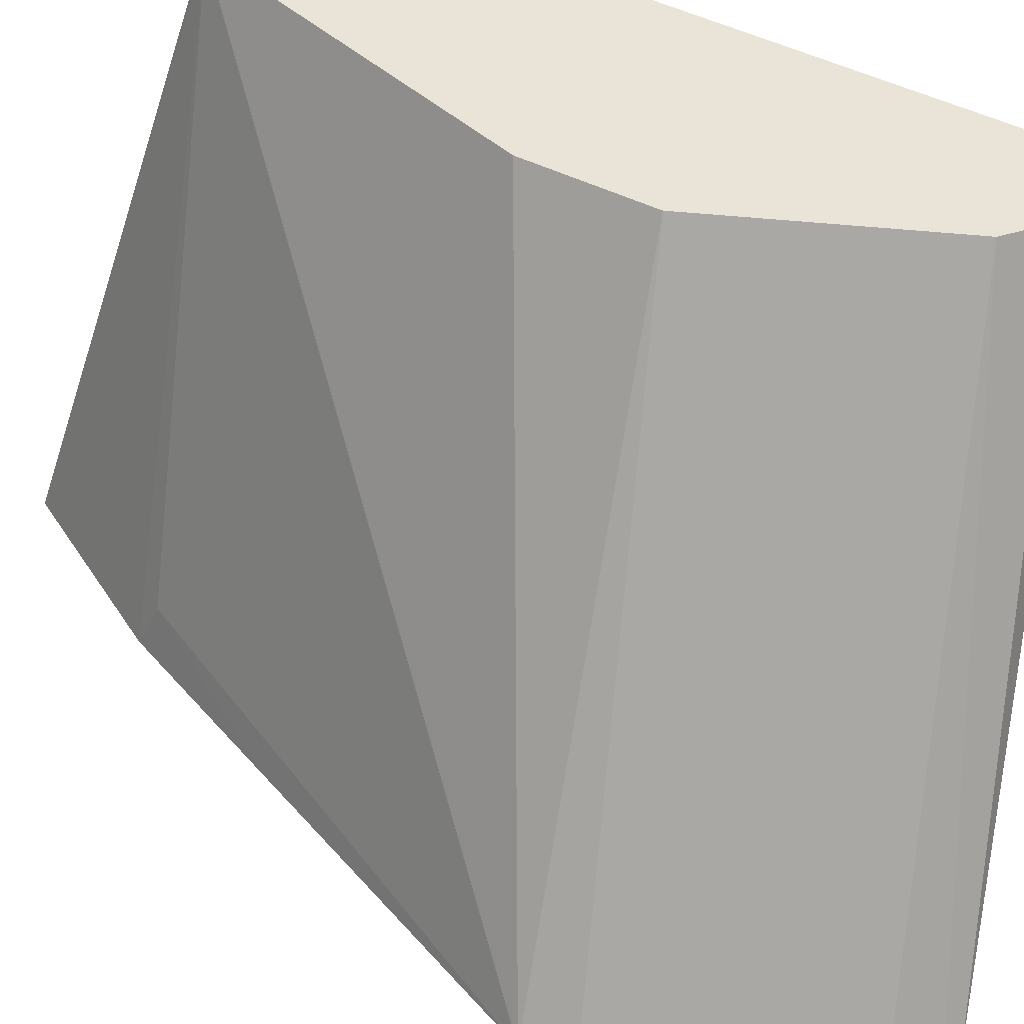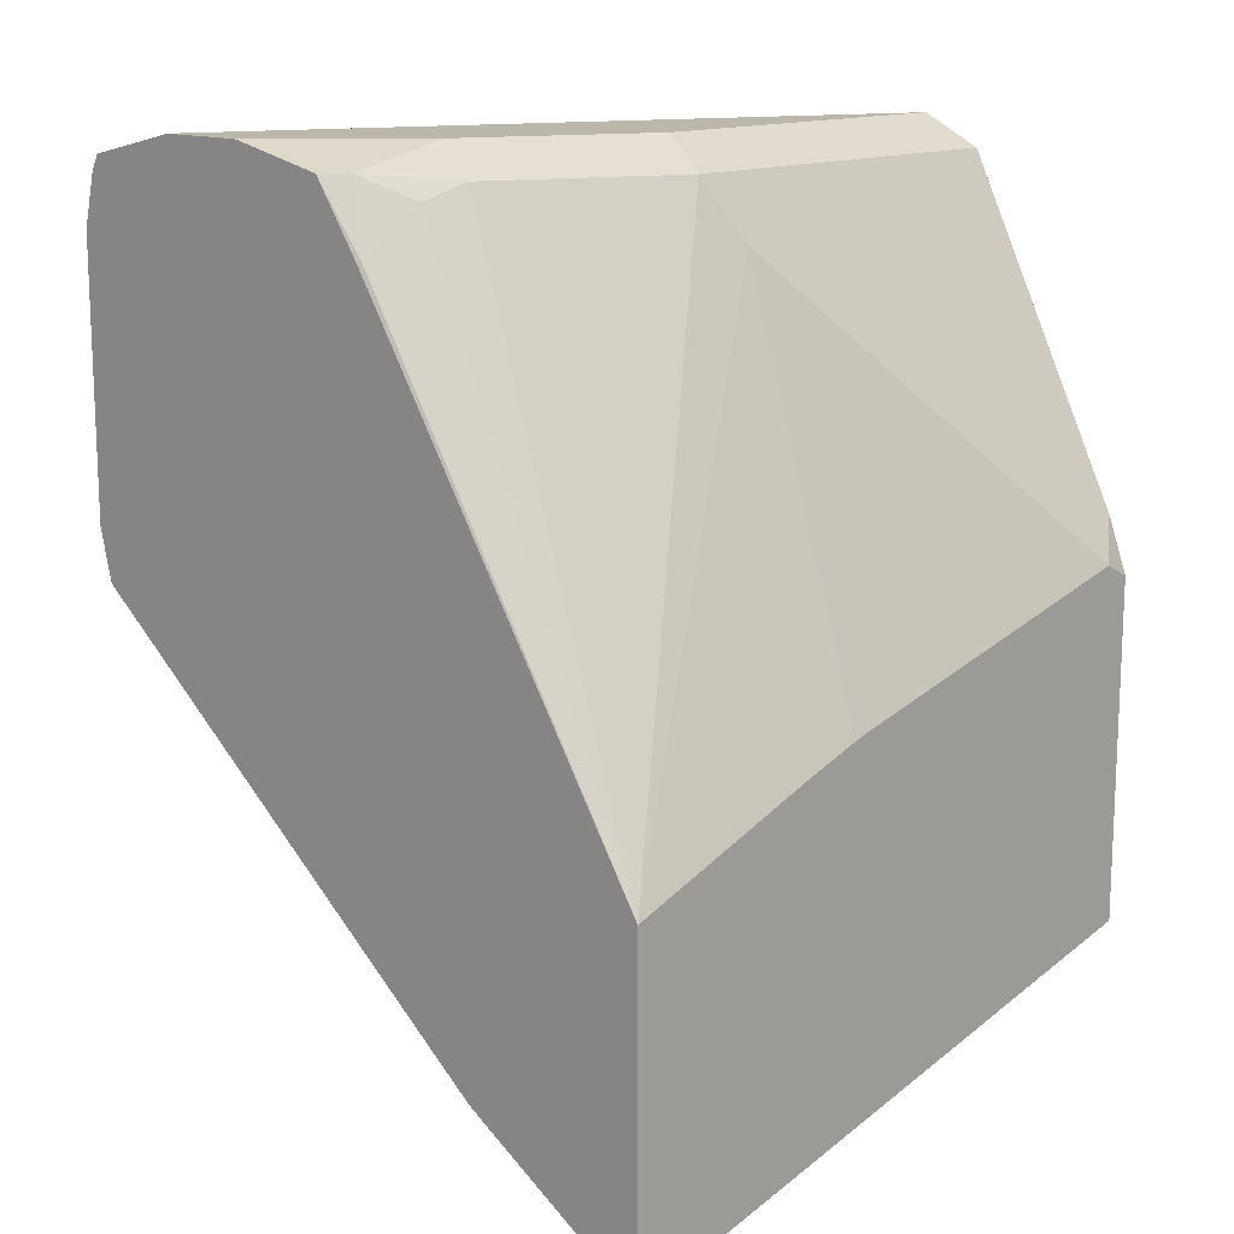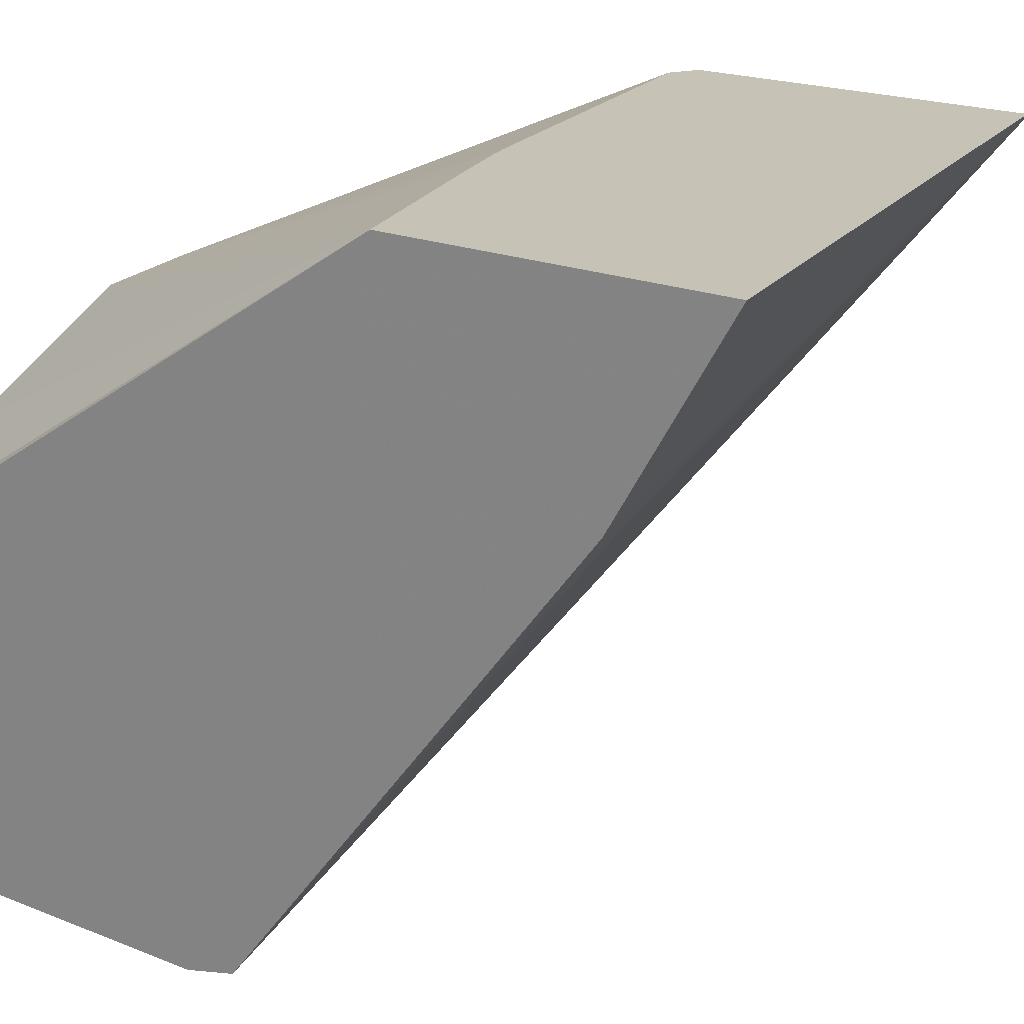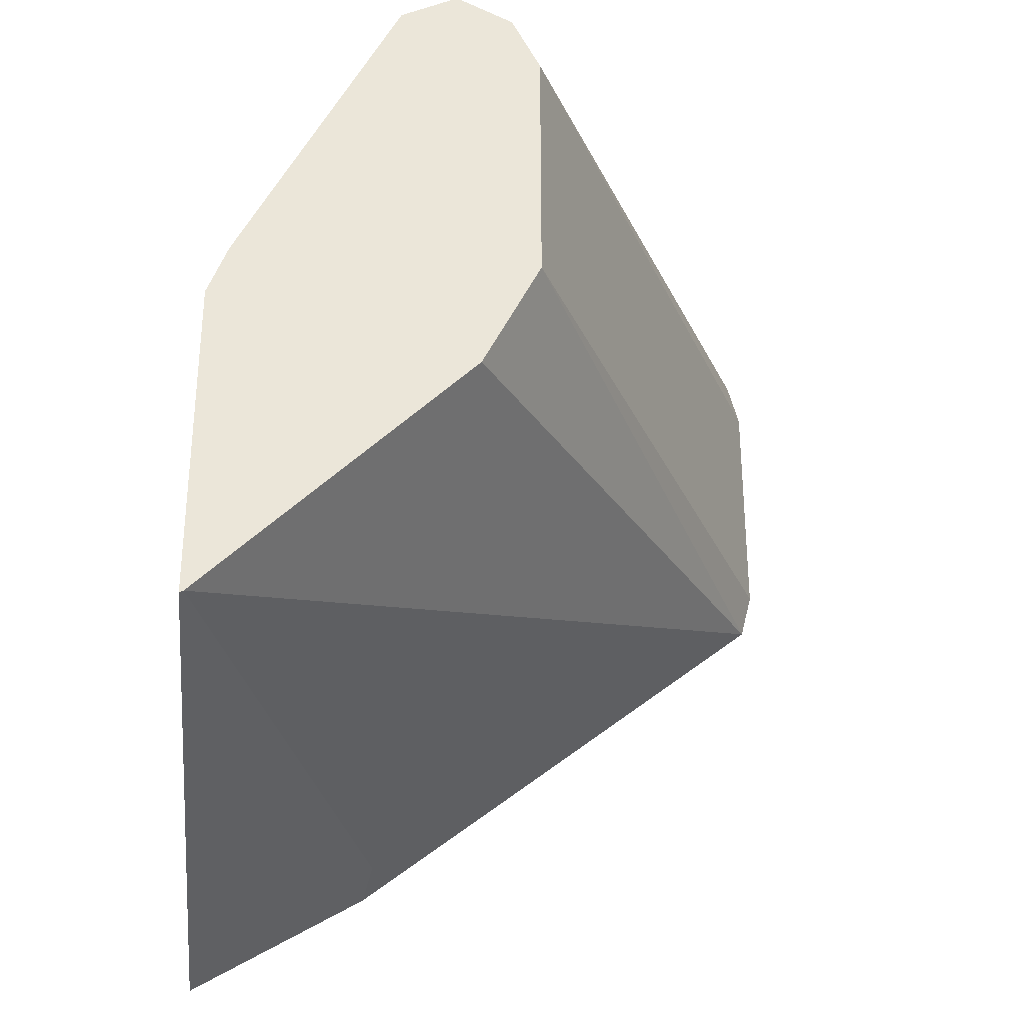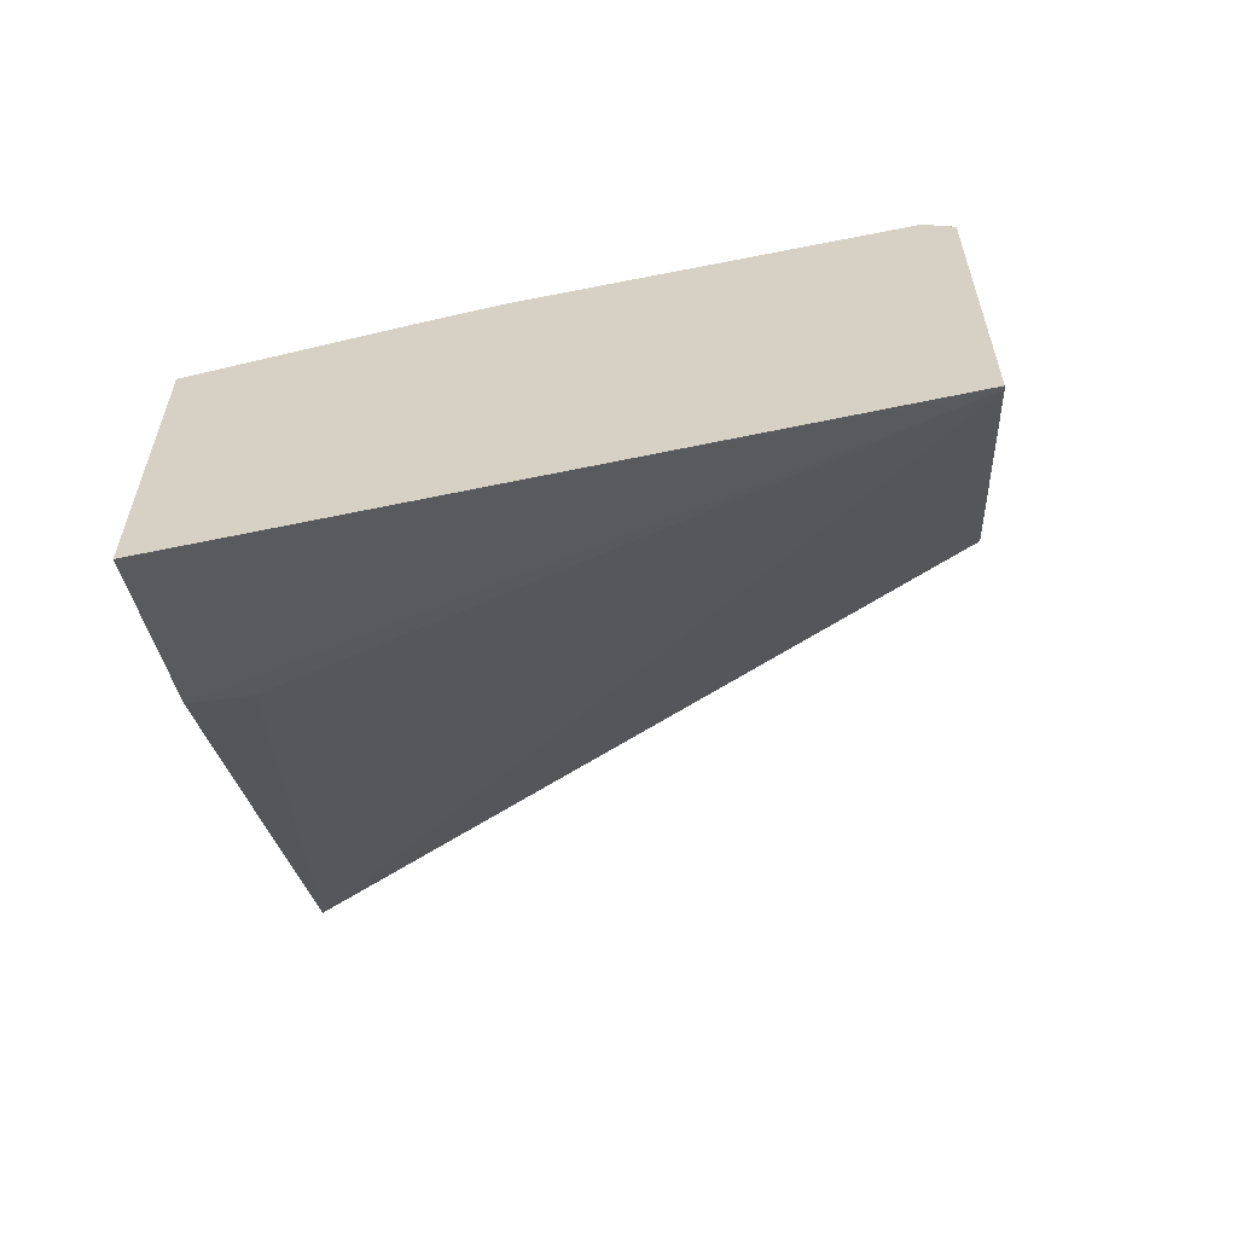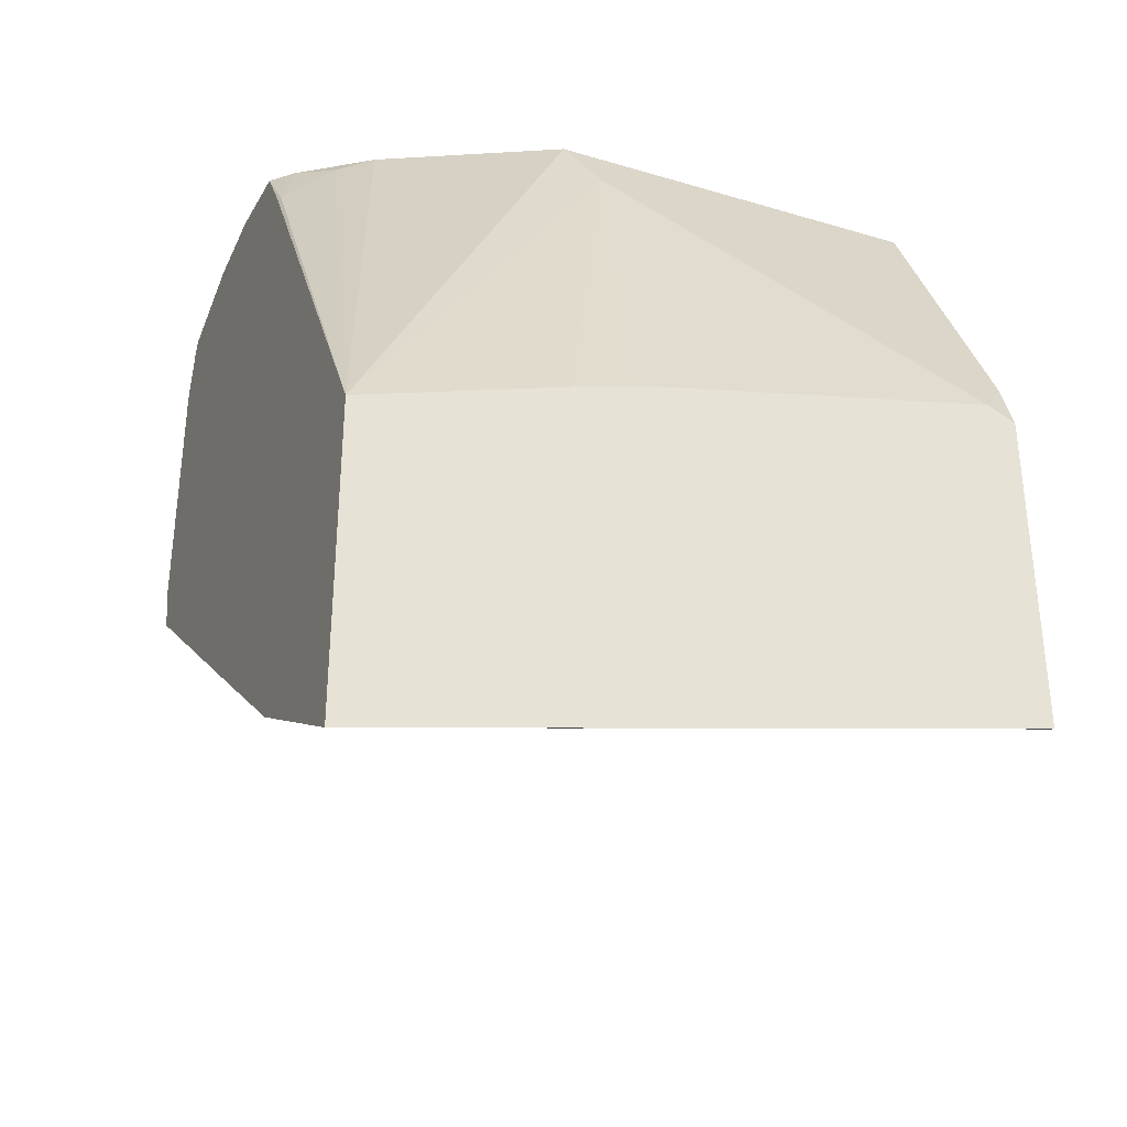
<metadata>
{"format":"obj","ext":"obj","renderer":"f3d","projection":"perspective","resolution":1024,"background":"white","views":[{"elev":-48.1,"azim":84.5,"up":"+Z"},{"elev":14.2,"azim":-46.8,"up":"+Y"},{"elev":19.2,"azim":-52.6,"up":"+Z"},{"elev":-31.1,"azim":84.8,"up":"+Y"},{"elev":-61.2,"azim":6.3,"up":"+Y"},{"elev":-34.3,"azim":-22.0,"up":"+Y"}]}
</metadata>
<code>
v -0.01119 0.7213 0.4936
v 0.0008283 0.7152 0.4936
v 0.001193 0.7389 0.4847
v 0.001193 0.8801 0.4142
v -0.1682 0.8801 0.4142
v -0.1553 0.8542 0.4271
v -0.1665 0.6851 0.4936
v 0.001193 0.7151 0.4936
v 0.001193 0.8924 0.3895
v -0.1553 0.893 0.3883
v -0.2459 0.8801 0.3753
v -0.2857 0.6455 0.4936
v -0.1977 0.6754 0.4936
v -0.1711 0.6838 0.4936
v 0.001193 0.5686 0.4936
v 0.001193 0.893 0.3883
v -0.233 0.893 0.3494
v -0.2766 0.8833 0.3494
v -0.2621 0.8736 0.3689
v -0.2857 0.5059 0.4936
v -0.2847 0.8542 0.3624
v -0.2857 0.8542 0.3605
v 0.001193 0.5695 0.4918
v -0.2857 0.8868 0.2299
v -0.2857 0.893 0.2579
v 0.001193 0.8801 0.3624
v -0.2857 0.8833 0.2142
v -0.2857 0.893 0.2967
v -0.2857 0.8899 0.3106
v -0.2857 0.8833 0.3404
v -0.2857 0.5458 0.4271
v 0.001193 0.686 0.3753
v -0.2857 0.5553 0.4113
v -0.2621 0.563 0.4077
v -0.2857 0.7155 0.2108
v 0.001193 0.855 0.3498
v -0.2857 0.8764 0.2108
v 0.001193 0.7001 0.3683
v -0.2857 0.612 0.3402
v -0.2857 0.7377 0.2052
v 0.001193 0.7377 0.3494
v 0.001193 0.8542 0.3494
v -0.2857 0.8542 0.2052
f 16 26 27
f 12 35 39
f 16 24 25
f 15 20 23
f 12 31 20
f 12 33 31
f 12 39 33
f 12 40 35
f 12 25 24
f 12 37 43
f 12 27 37
f 40 42 41
f 12 24 27
f 12 28 25
f 12 29 28
f 12 30 29
f 16 27 24
f 12 43 40
f 17 28 29
f 12 22 30
f 17 30 18
f 40 43 42
f 37 42 43
f 36 42 37
f 35 41 38
f 35 40 41
f 34 39 35
f 33 39 34
f 32 35 38
f 17 29 30
f 27 36 37
f 23 35 32
f 23 34 35
f 23 33 34
f 23 31 33
f 21 30 22
f 20 31 23
f 18 21 19
f 18 30 21
f 26 36 27
f 12 21 22
f 10 16 25
f 11 19 12
f 3 32 38
f 3 23 32
f 3 15 23
f 3 8 15
f 2 8 3
f 1 8 2
f 1 15 8
f 1 20 15
f 1 12 20
f 1 13 12
f 1 7 14
f 1 6 7
f 1 5 6
f 1 4 5
f 1 3 4
f 1 2 3
f 12 19 21
f 3 38 41
f 3 41 42
f 1 14 13
f 3 36 26
f 3 42 36
f 11 18 19
f 11 17 18
f 10 17 11
f 10 28 17
f 9 16 10
f 6 14 7
f 6 13 14
f 10 25 28
f 5 12 6
f 5 11 12
f 5 10 11
f 5 9 10
f 4 9 5
f 3 9 4
f 3 16 9
f 6 12 13
f 3 26 16

</code>
